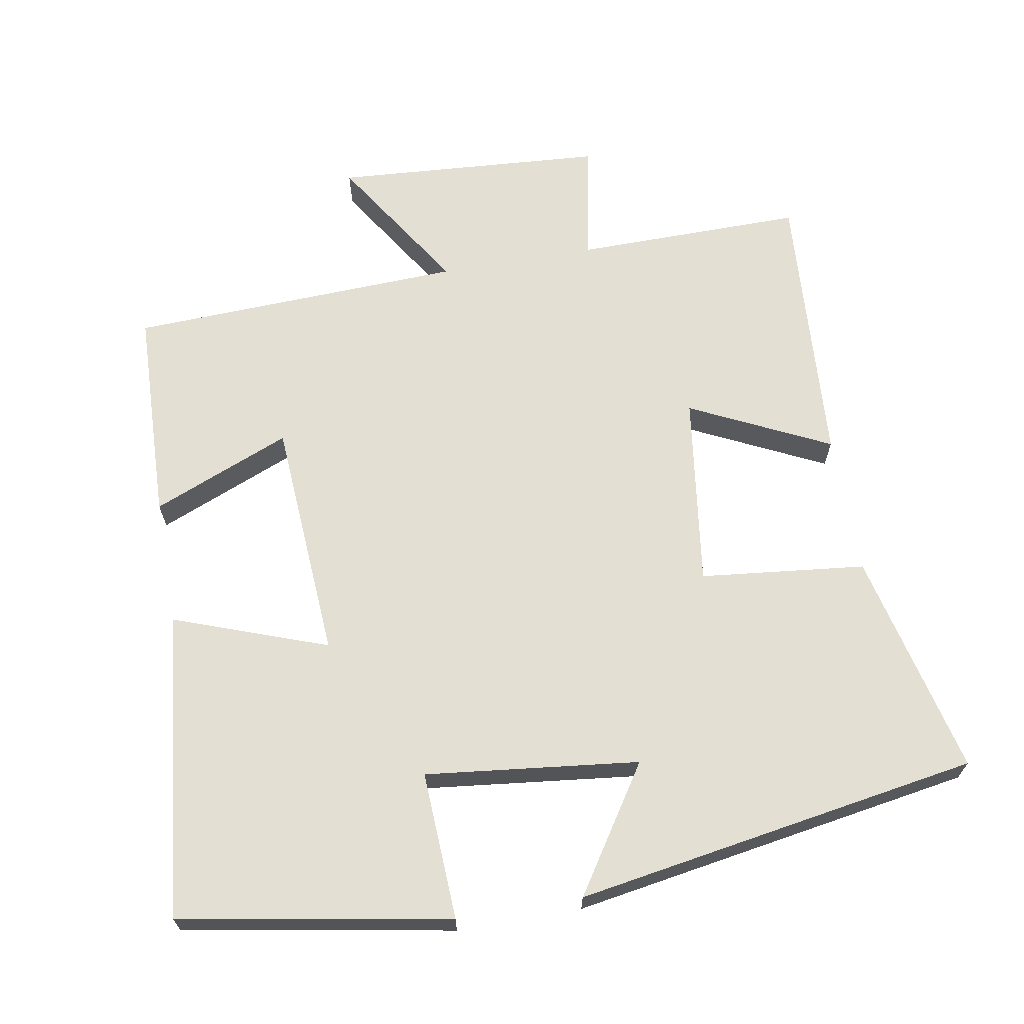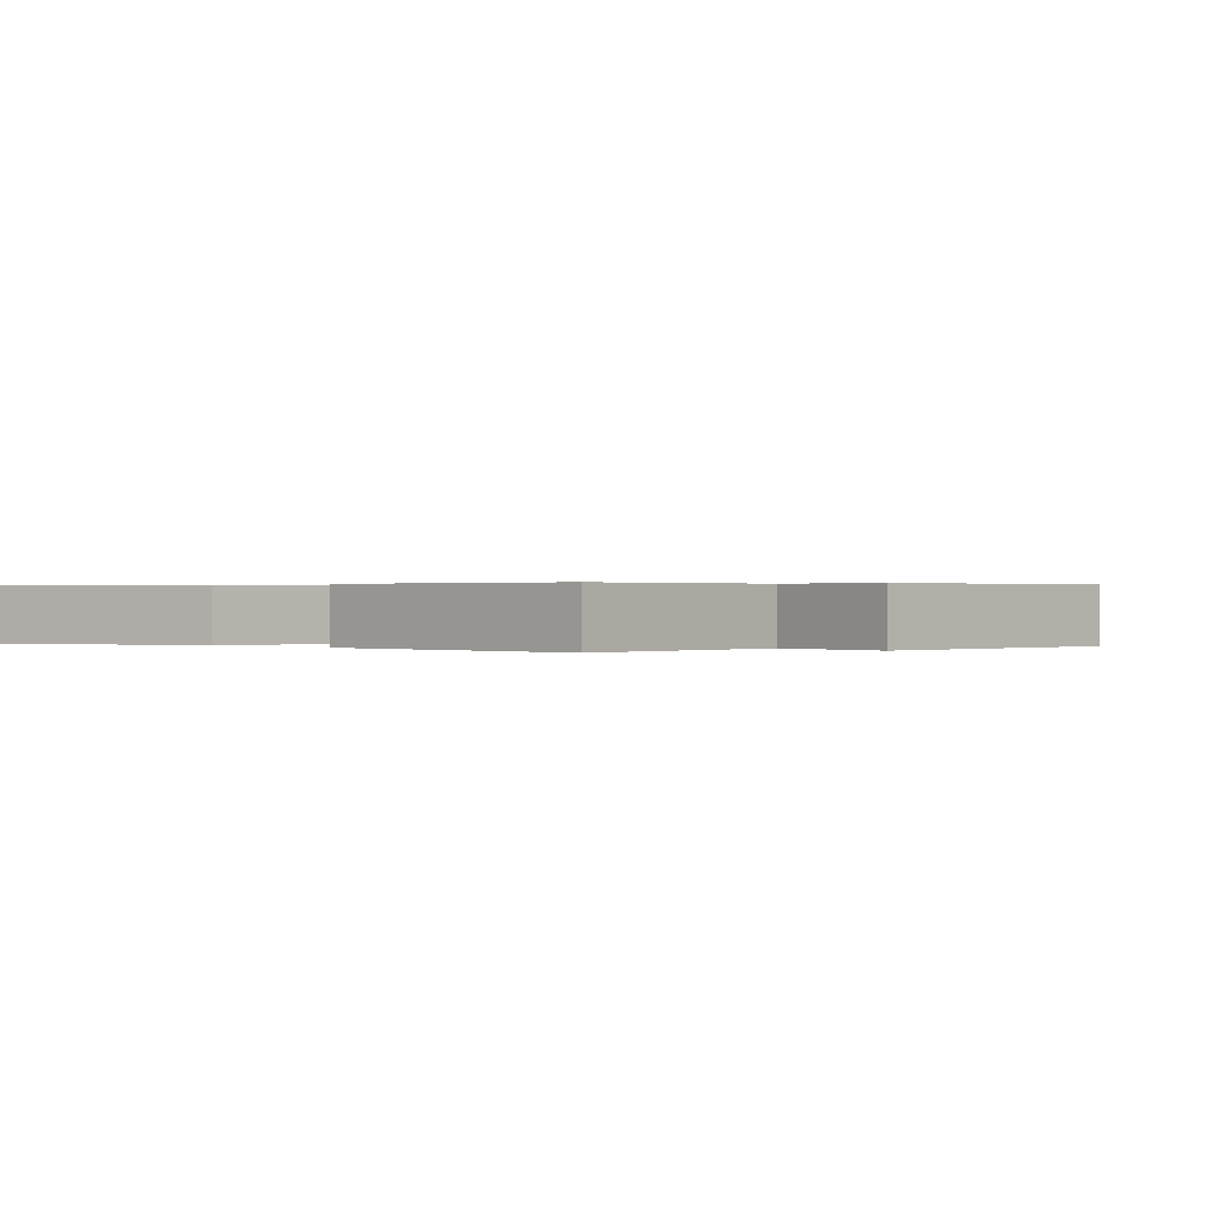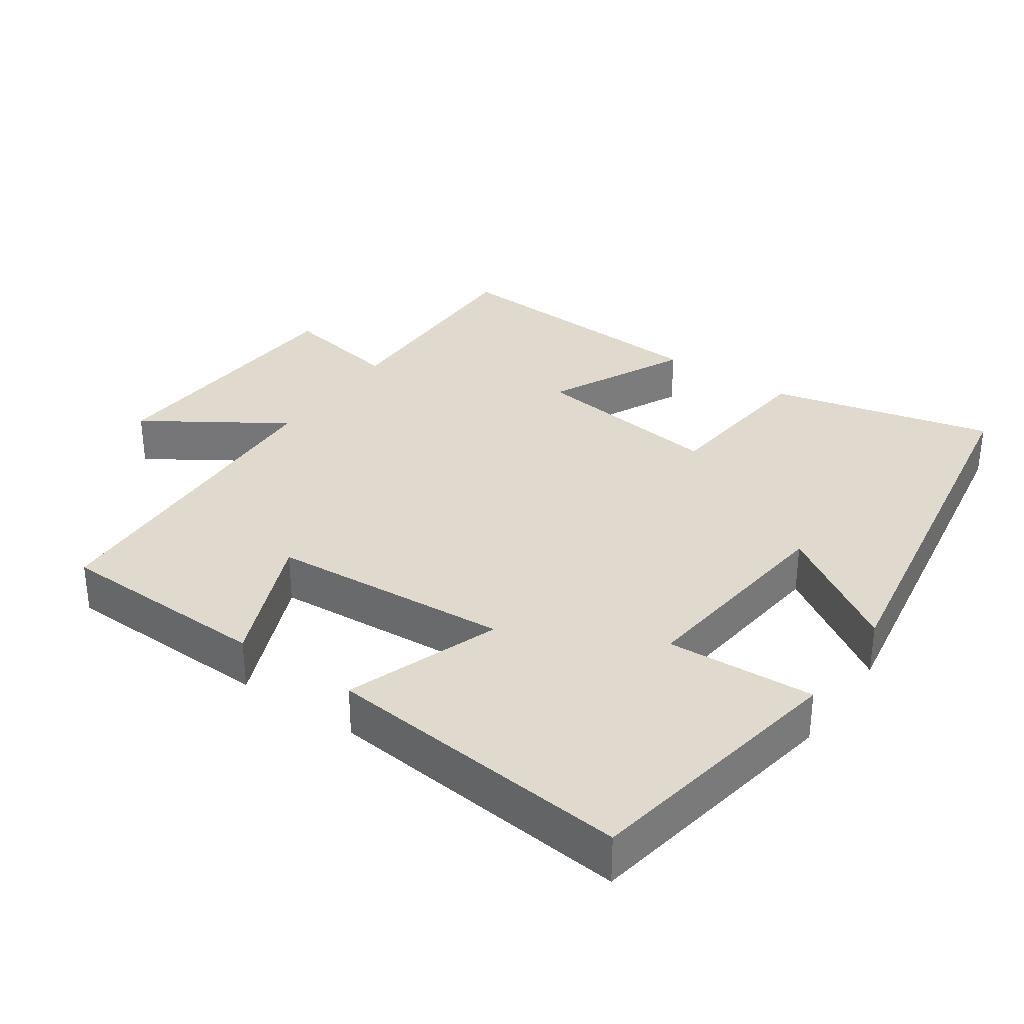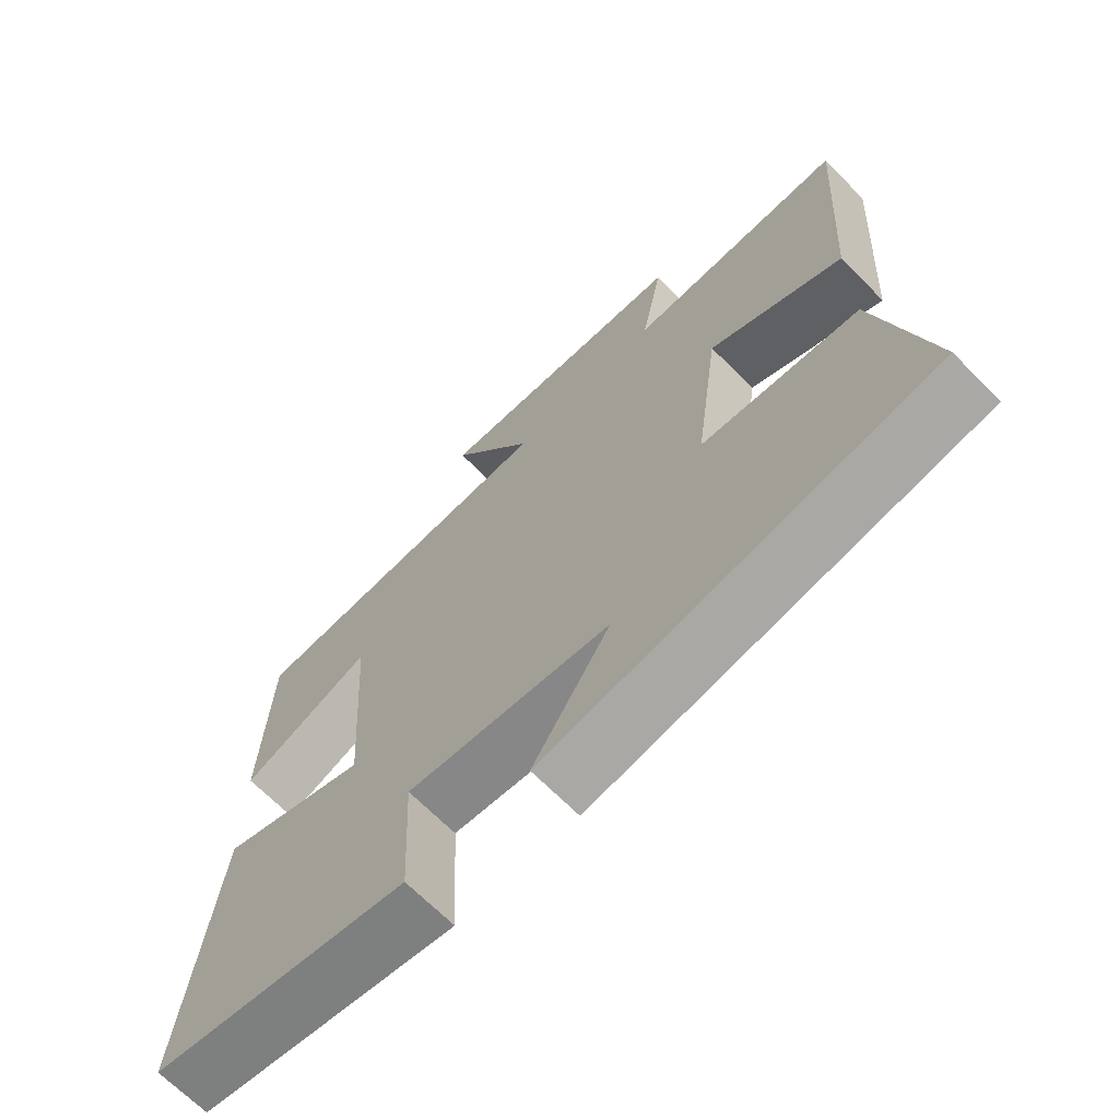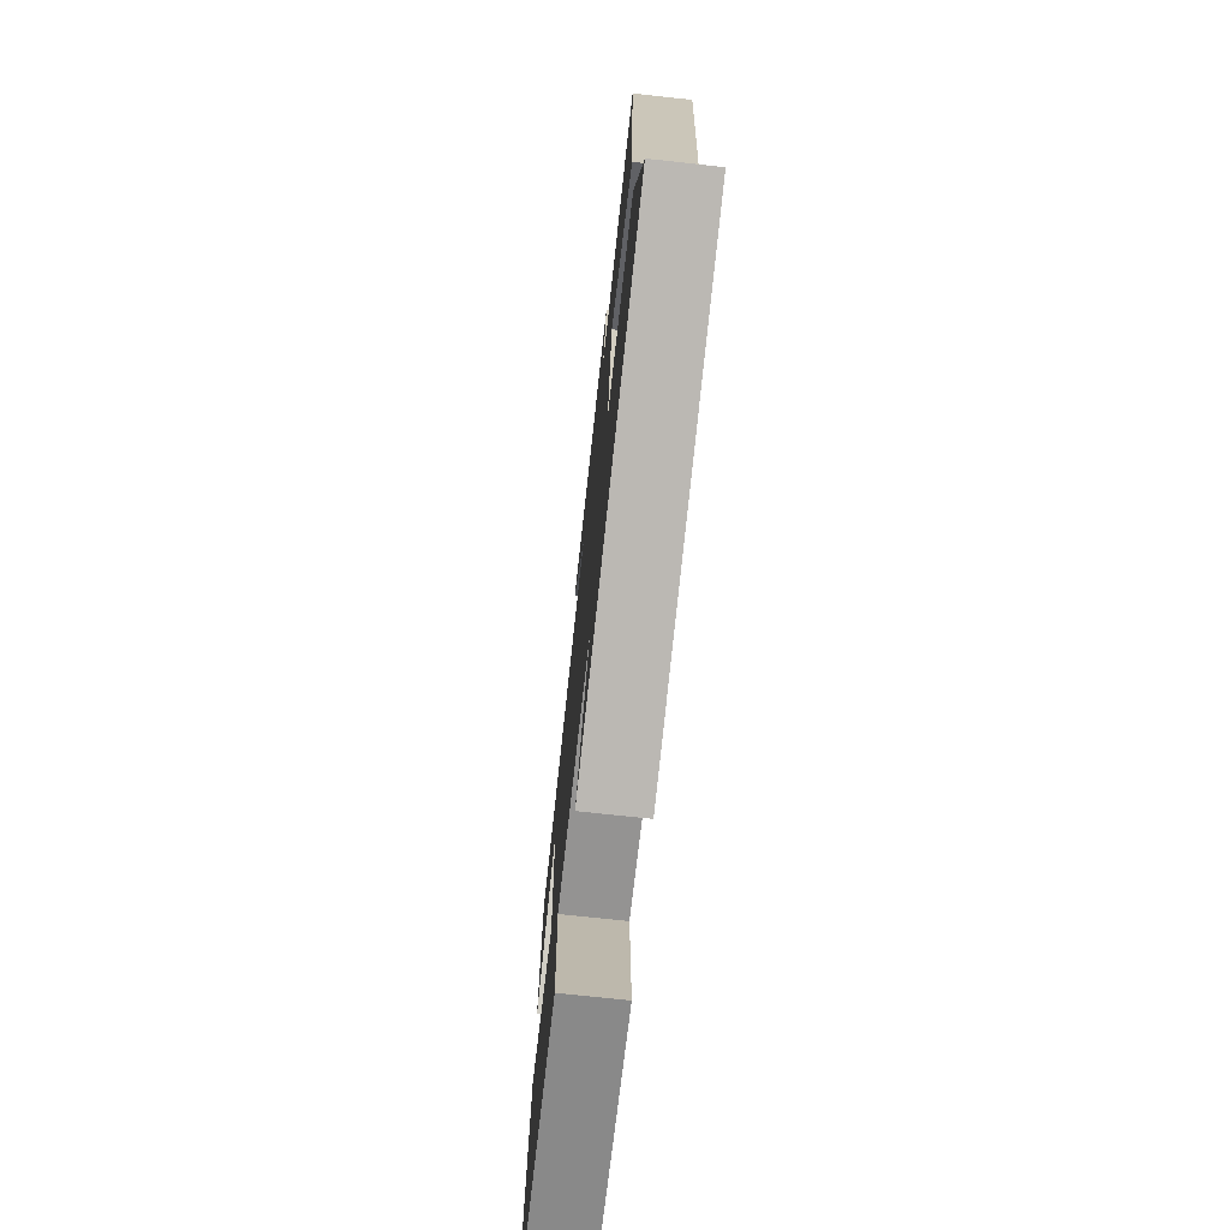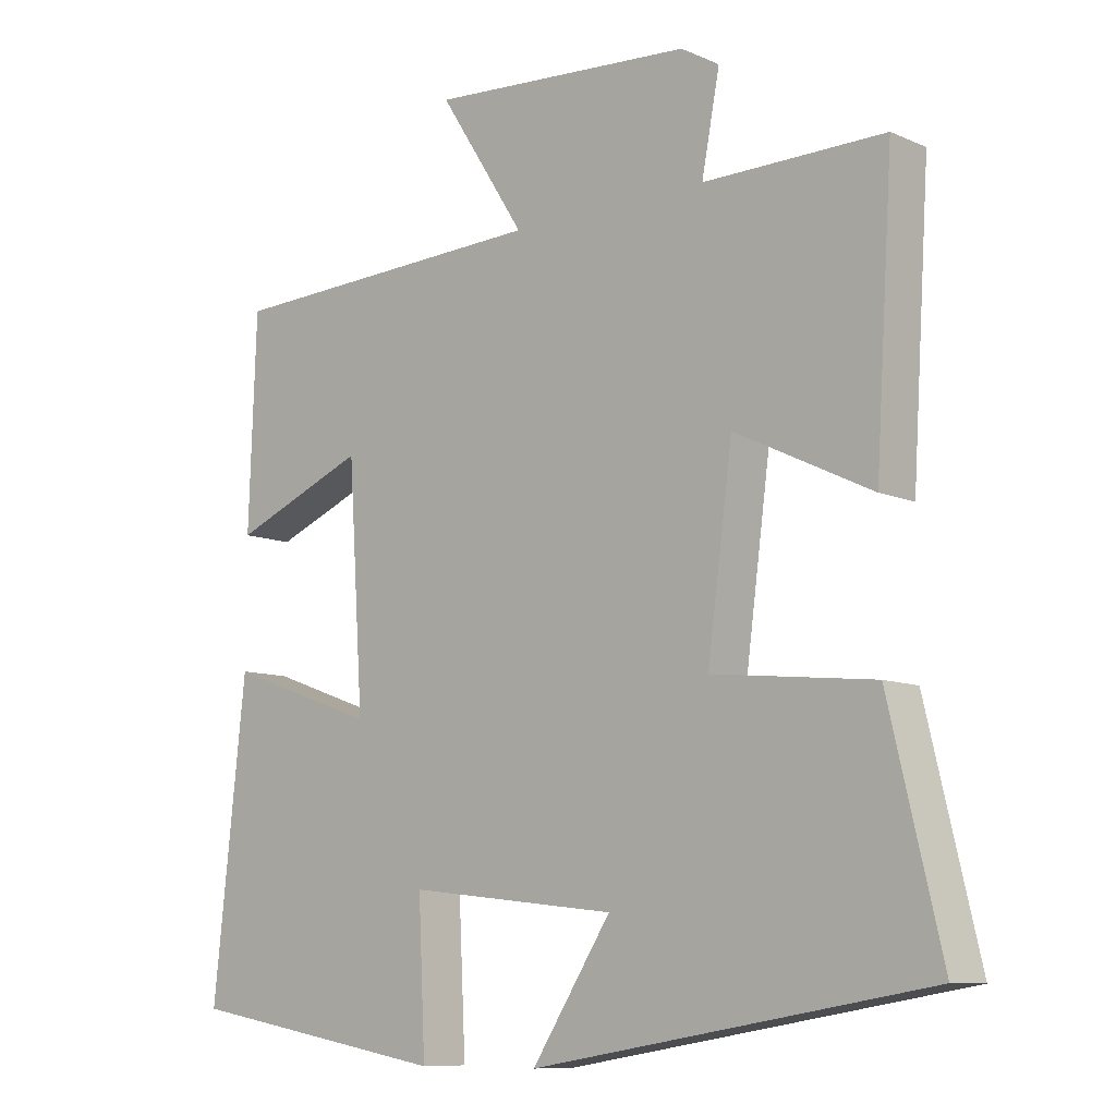
<metadata>
{"format":"obj","ext":"obj","renderer":"f3d","projection":"perspective","resolution":1024,"background":"white","views":[{"elev":66.6,"azim":170.1,"up":"+Y"},{"elev":0.3,"azim":-48.7,"up":"+Y"},{"elev":32.9,"azim":124.5,"up":"+Y"},{"elev":-67.8,"azim":-135.4,"up":"+Z"},{"elev":-73.3,"azim":-96.2,"up":"+Z"},{"elev":-9.5,"azim":-138.4,"up":"+Z"}]}
</metadata>
<code>
v -0.575 0.07 -0.406
v -0.5 0.07 -0.091
v -0.268 0.07 -0.066
v -0.304 0.07 0.204
v -0.5 0.07 0.109
v -0.525 0.07 0.503
v -0.205 0.07 0.5
v -0.237 0.07 0.668
v 0.143 0.07 0.694
v 0.019 0.07 0.5
v 0.489 0.07 0.481
v 0.5 0.07 0.18
v 0.306 0.07 0.26
v 0.284 0.07 -0.078
v 0.5 0.07 0
v 0.547 0.07 -0.433
v 0.168 0.07 -0.5
v 0.178 0.07 -0.291
v -0.122 0.07 -0.325
v -0.008 0.07 -0.5
v -0.575 0 -0.406
v -0.5 0 -0.091
v -0.268 0 -0.066
v -0.304 0 0.204
v -0.5 0 0.109
v -0.525 0 0.503
v -0.205 0 0.5
v -0.237 0 0.668
v 0.143 0 0.694
v 0.019 0 0.5
v 0.489 0 0.481
v 0.5 0 0.18
v 0.306 0 0.26
v 0.284 0 -0.078
v 0.5 0 0
v 0.547 0 -0.433
v 0.168 0 -0.5
v 0.178 0 -0.291
v -0.122 0 -0.325
v -0.008 0 -0.5
f 19 20 1 2
f 18 19 2 3
f 15 16 17 18
f 14 15 18
f 13 14 18 3
f 10 11 12 13
f 10 13 3 4
f 7 8 9 10
f 7 10 4 5
f 5 6 7
f 22 21 40 39
f 23 22 39 38
f 38 37 36 35
f 38 35 34
f 23 38 34 33
f 33 32 31 30
f 24 23 33 30
f 30 29 28 27
f 25 24 30 27
f 27 26 25
f 1 21 22 2
f 2 22 23 3
f 3 23 24 4
f 4 24 25 5
f 5 25 26 6
f 6 26 27 7
f 7 27 28 8
f 8 28 29 9
f 9 29 30 10
f 10 30 31 11
f 11 31 32 12
f 12 32 33 13
f 13 33 34 14
f 14 34 35 15
f 15 35 36 16
f 16 36 37 17
f 17 37 38 18
f 18 38 39 19
f 19 39 40 20
f 20 40 21 1

</code>
